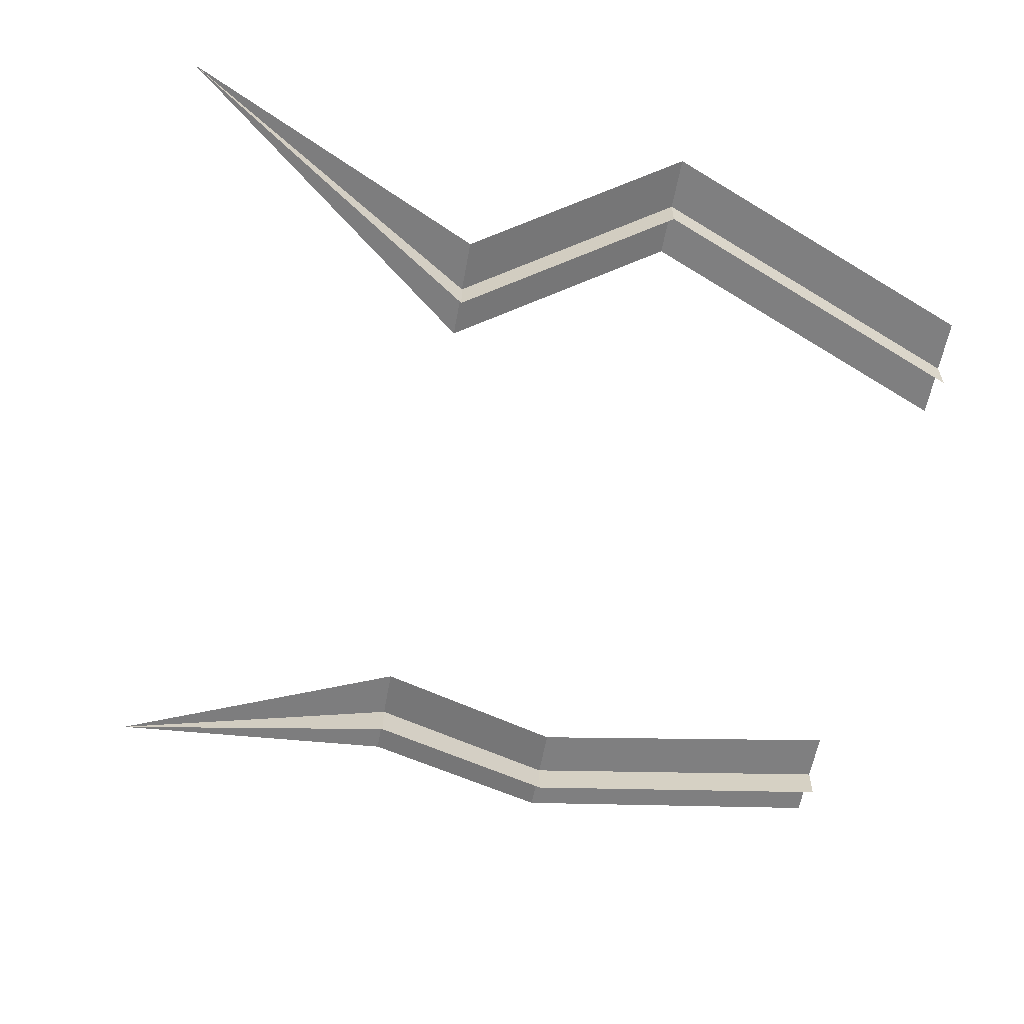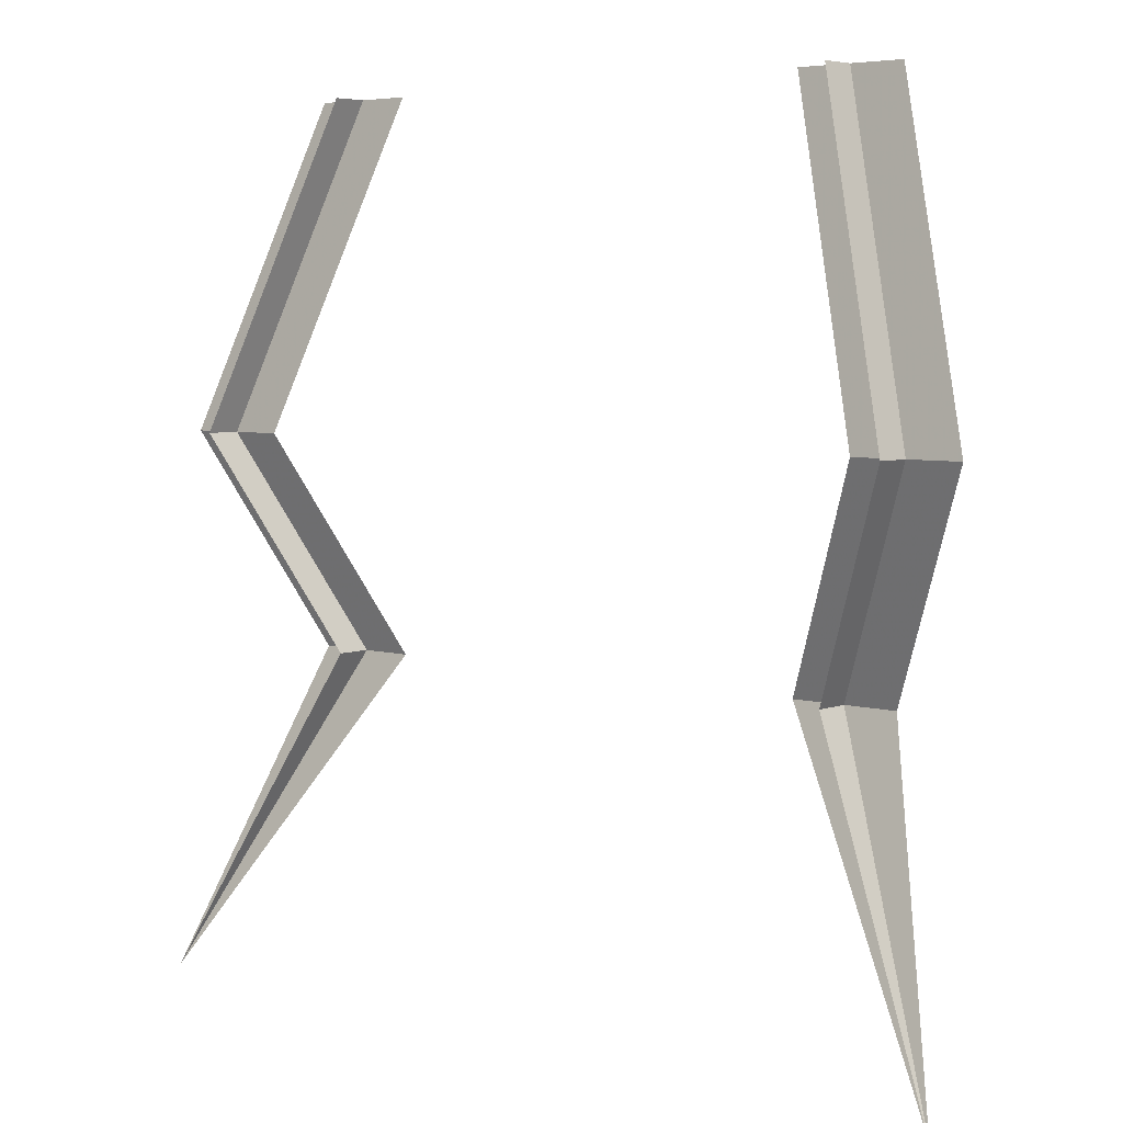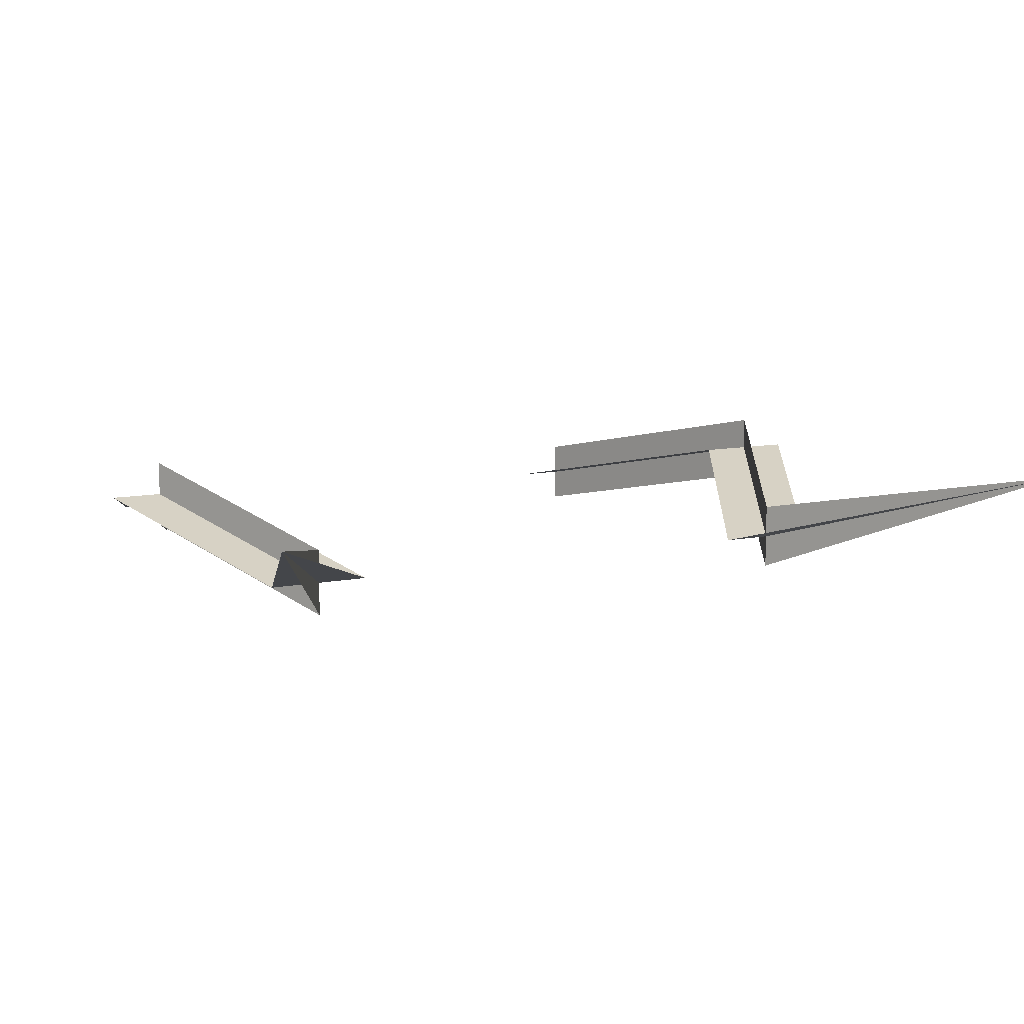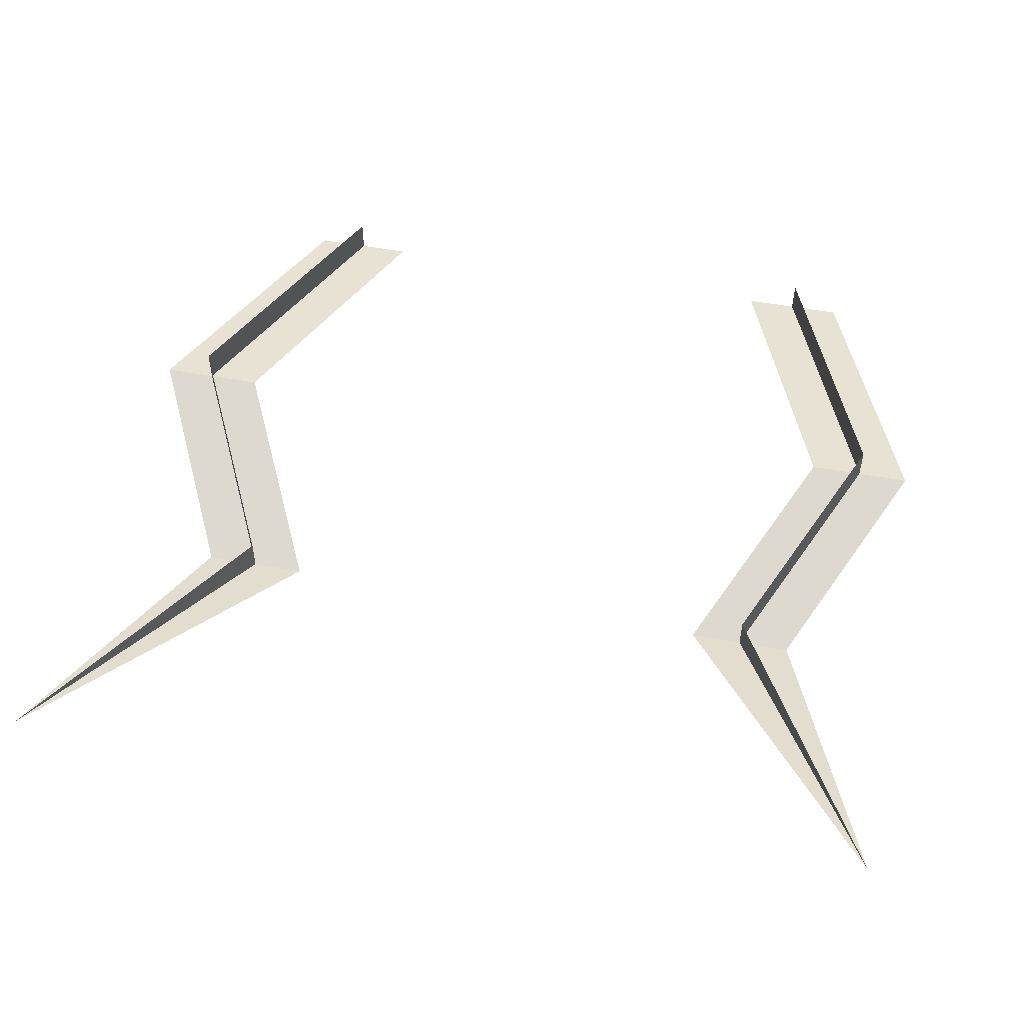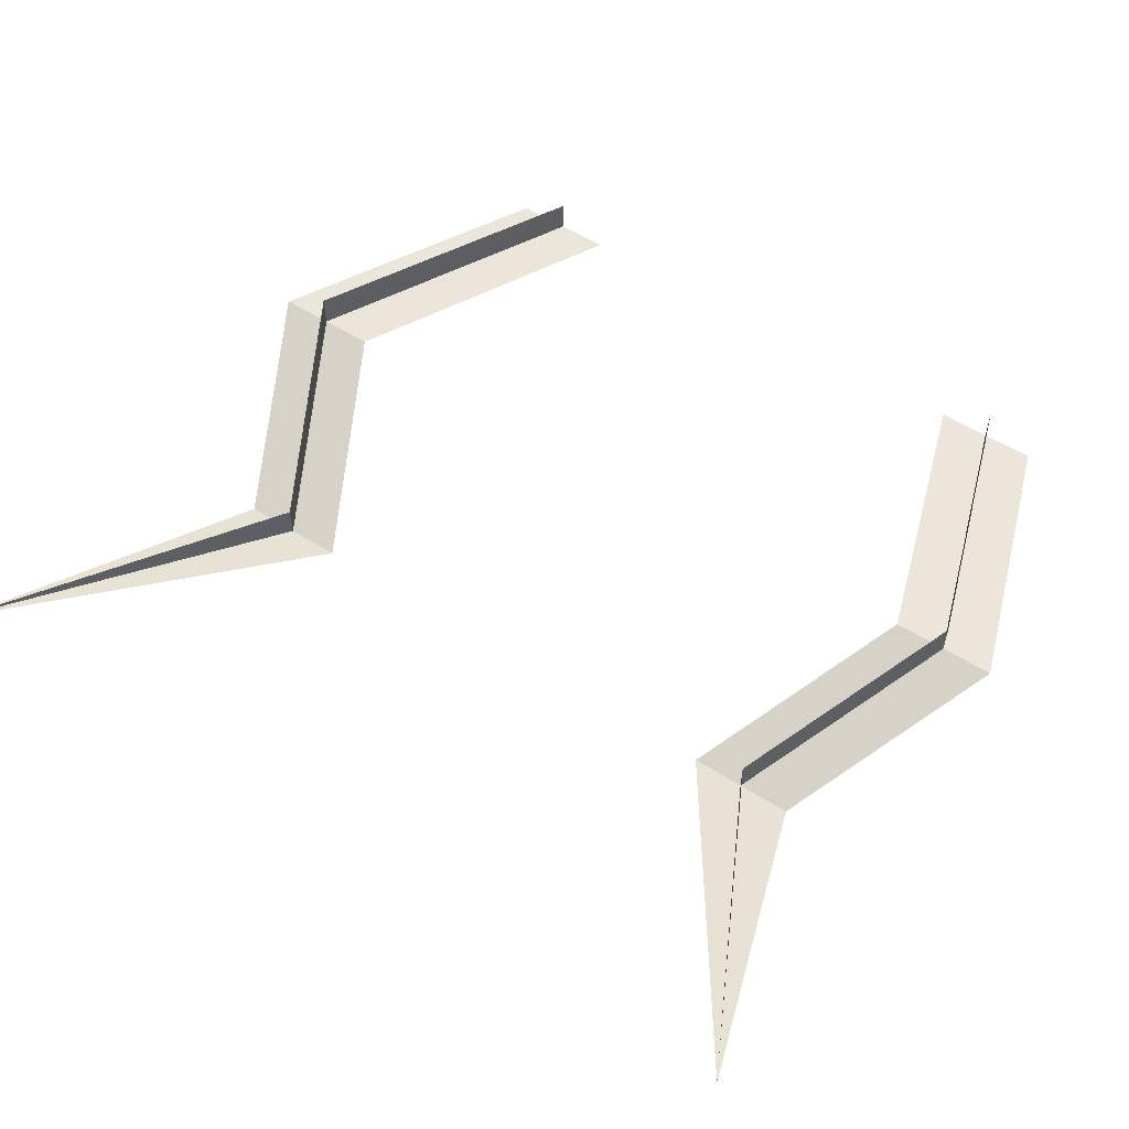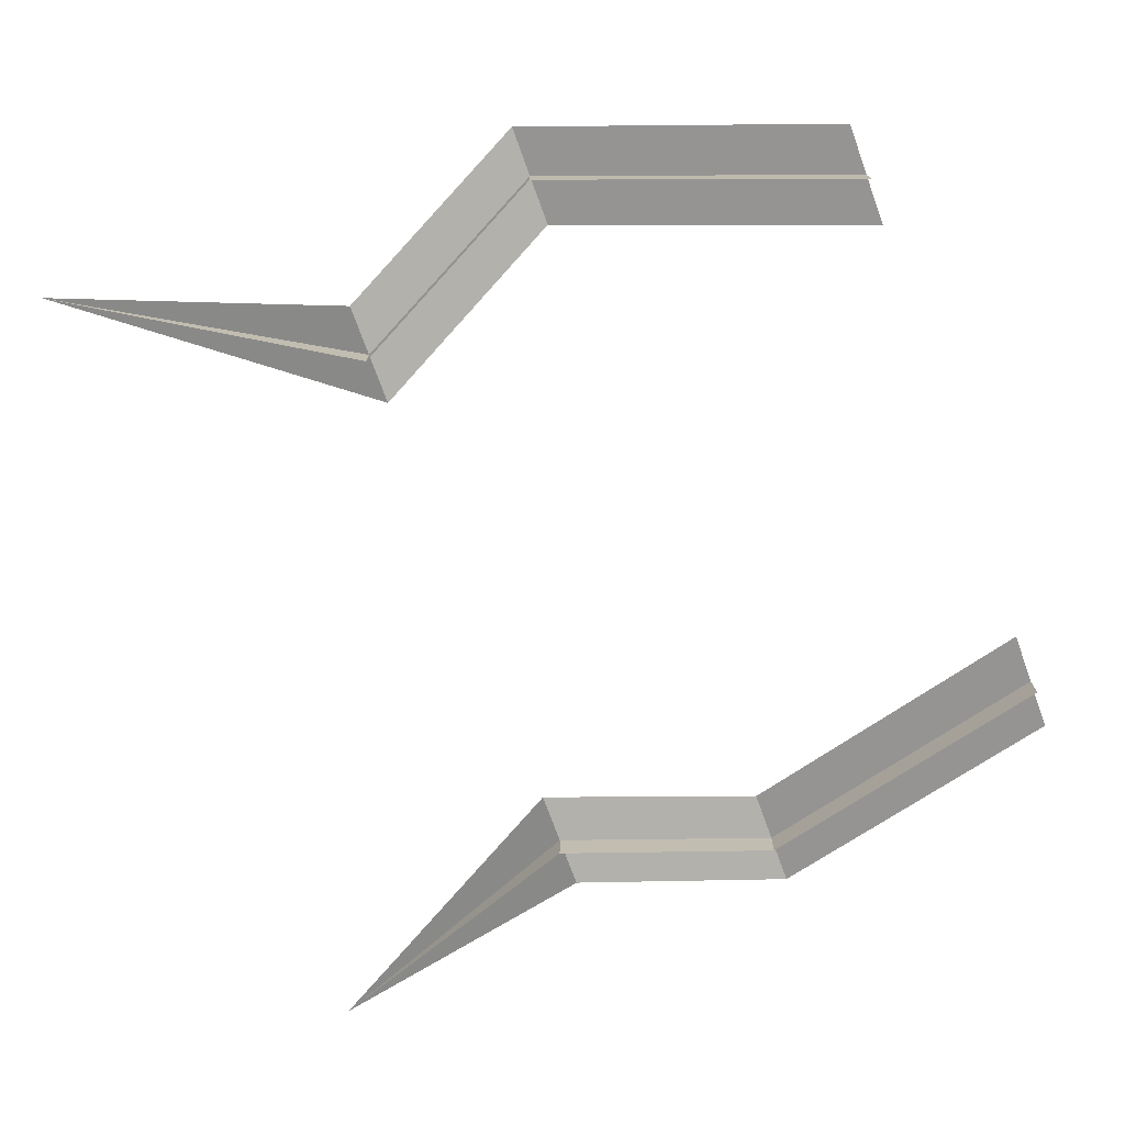
<metadata>
{"format":"obj","ext":"obj","renderer":"f3d","projection":"perspective","resolution":1024,"background":"white","views":[{"elev":-59.9,"azim":-100.3,"up":"+Y"},{"elev":5.2,"azim":-138.9,"up":"+Z"},{"elev":10.4,"azim":153.1,"up":"+Y"},{"elev":52.2,"azim":-168.8,"up":"+Y"},{"elev":56.1,"azim":-146.5,"up":"+Y"},{"elev":-74.0,"azim":-70.0,"up":"+Y"}]}
</metadata>
<code>
v -0.1484 -0.4531 -0.5
v -0.1016 -0.4531 -0.5
v -0.1484 -0.4219 -0.6406
v -0.1953 -0.4219 -0.6406
v -0.1016 -0.4531 -0.7344
v -0.1484 -0.4531 -0.7344
v -0.1953 -0.4062 -0.875
v -0.125 -0.4375 -0.5
v -0.125 -0.4688 -0.5
v -0.1719 -0.4375 -0.6406
v -0.1719 -0.4062 -0.6406
v -0.125 -0.4688 -0.7344
v -0.125 -0.4375 -0.7344
v 0.1484 -0.4531 -0.7344
v 0.1953 -0.4062 -0.875
v 0.1016 -0.4531 -0.7344
v 0.1484 -0.4219 -0.6406
v 0.1953 -0.4219 -0.6406
v 0.1484 -0.4531 -0.5
v 0.1016 -0.4531 -0.5
v 0.125 -0.4375 -0.7344
v 0.125 -0.4688 -0.7344
v 0.1719 -0.4375 -0.6406
v 0.1719 -0.4062 -0.6406
v 0.125 -0.4375 -0.5
v 0.125 -0.4688 -0.5
f 1 2 3
f 1 3 4
f 1 4 2
f 2 4 3
f 3 4 5
f 3 5 6
f 3 6 4
f 4 6 5
f 5 6 7
f 5 7 6
f 8 9 10
f 8 10 11
f 8 11 9
f 9 11 10
f 10 11 12
f 10 12 13
f 10 13 11
f 11 13 12
f 12 13 7
f 12 7 13
f 14 15 16
f 14 16 15
f 16 14 17
f 16 17 18
f 16 18 14
f 14 18 17
f 17 18 19
f 17 19 20
f 17 20 18
f 18 20 19
f 21 15 22
f 21 22 15
f 22 21 23
f 22 23 24
f 22 24 21
f 21 24 23
f 23 24 25
f 23 25 26
f 23 26 24
f 24 26 25

</code>
